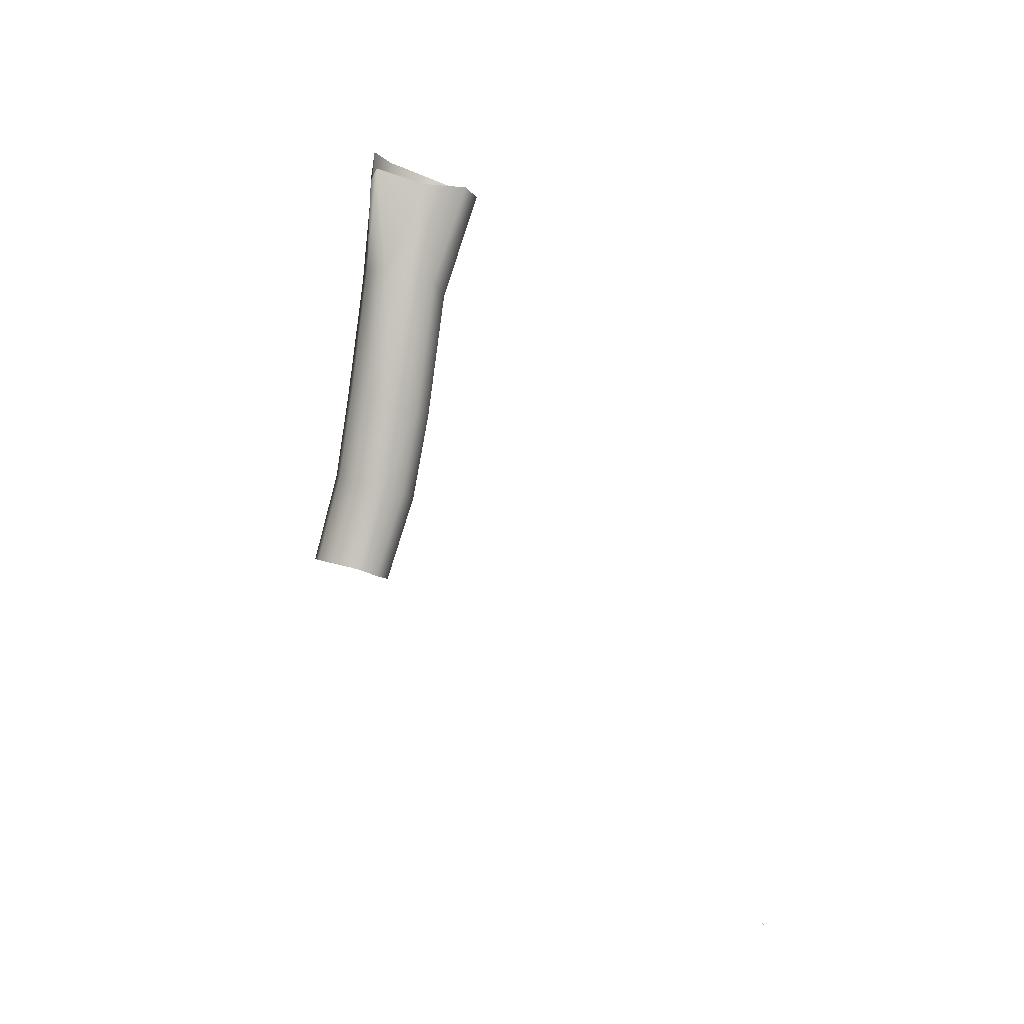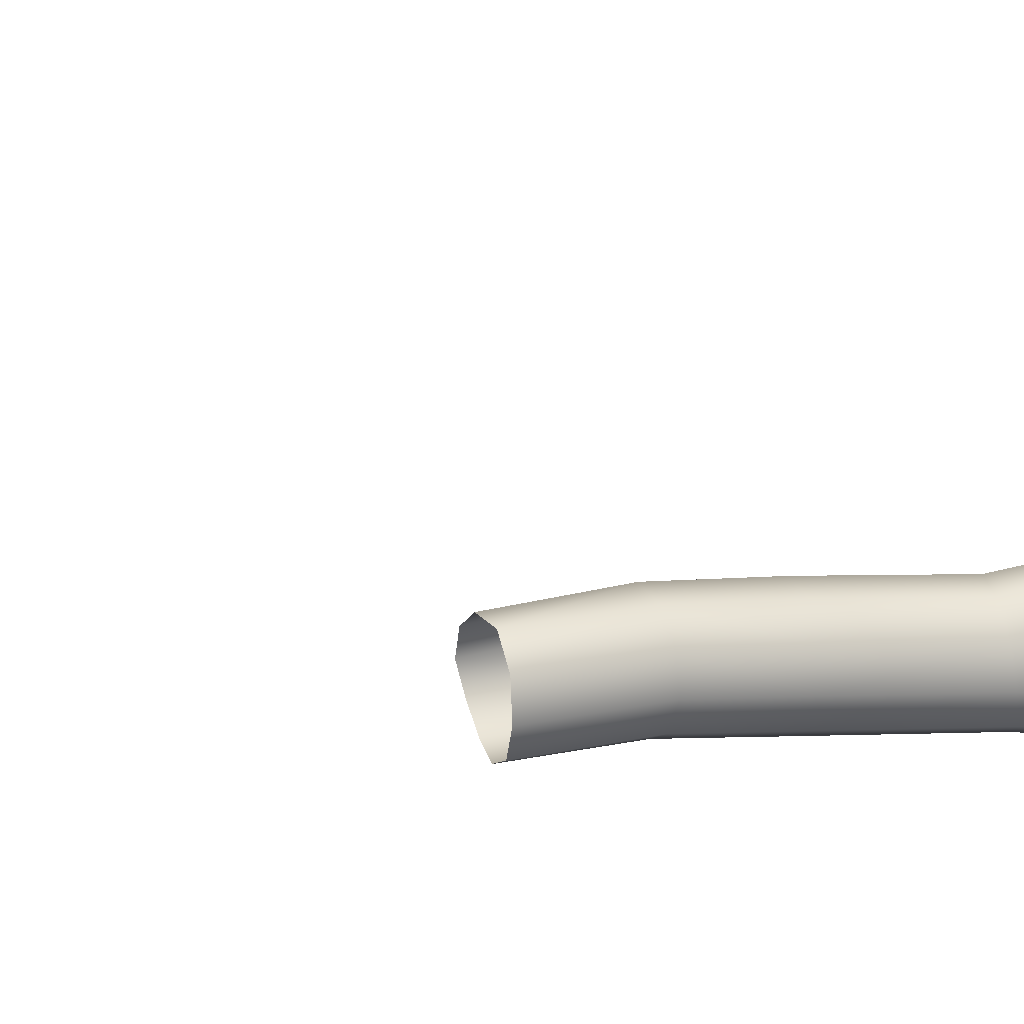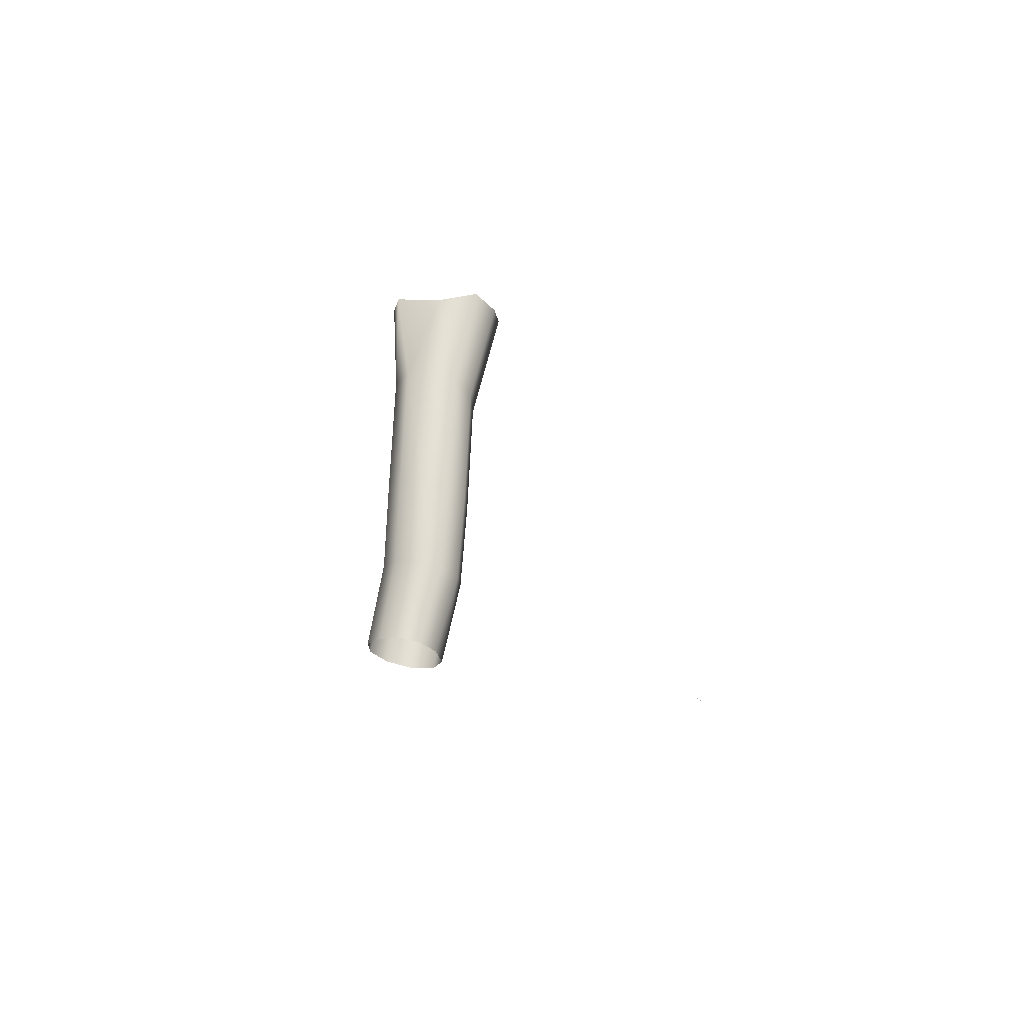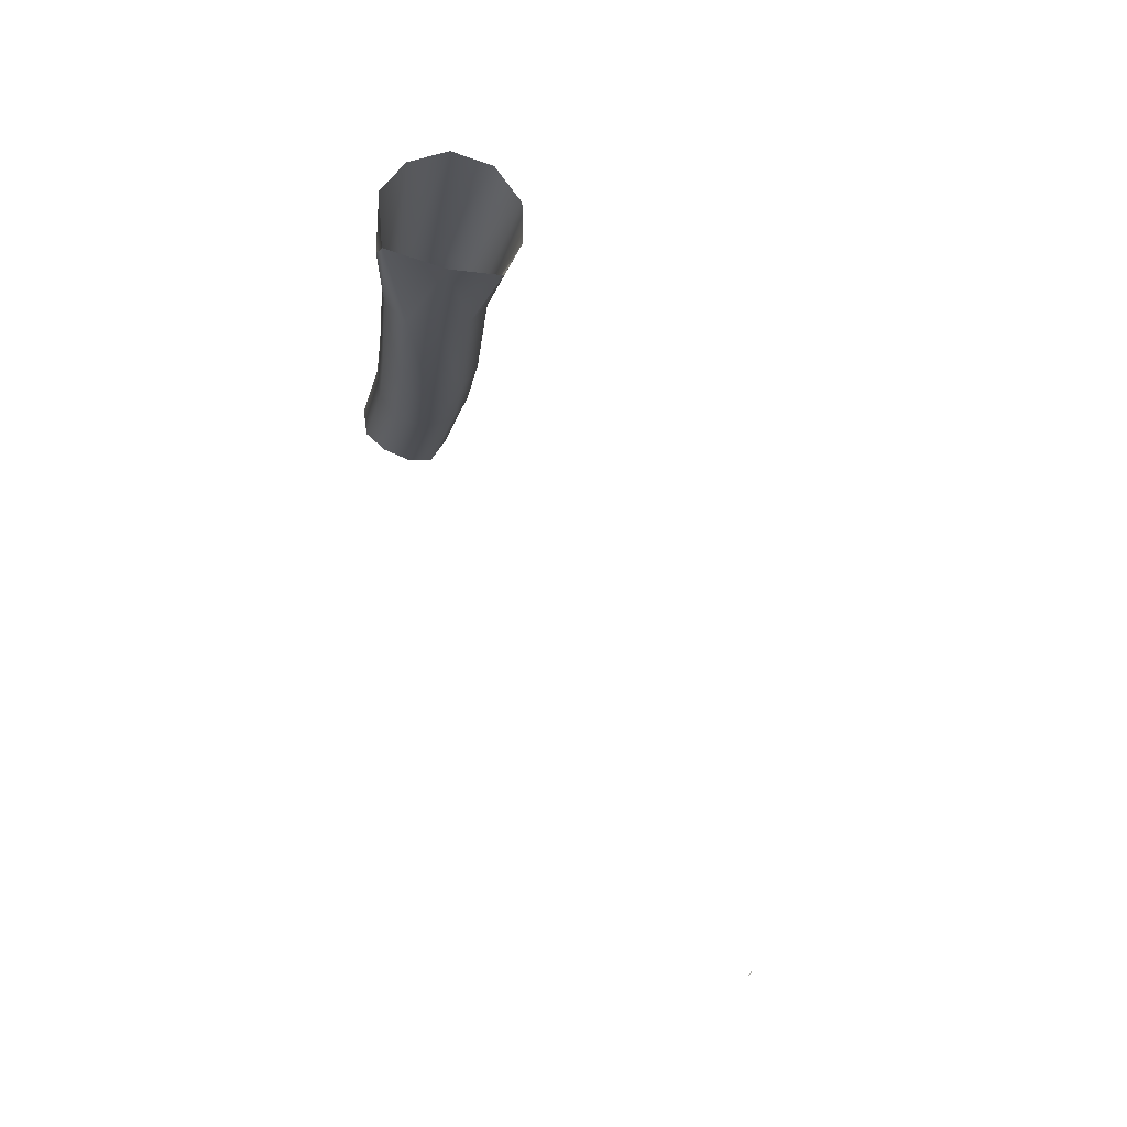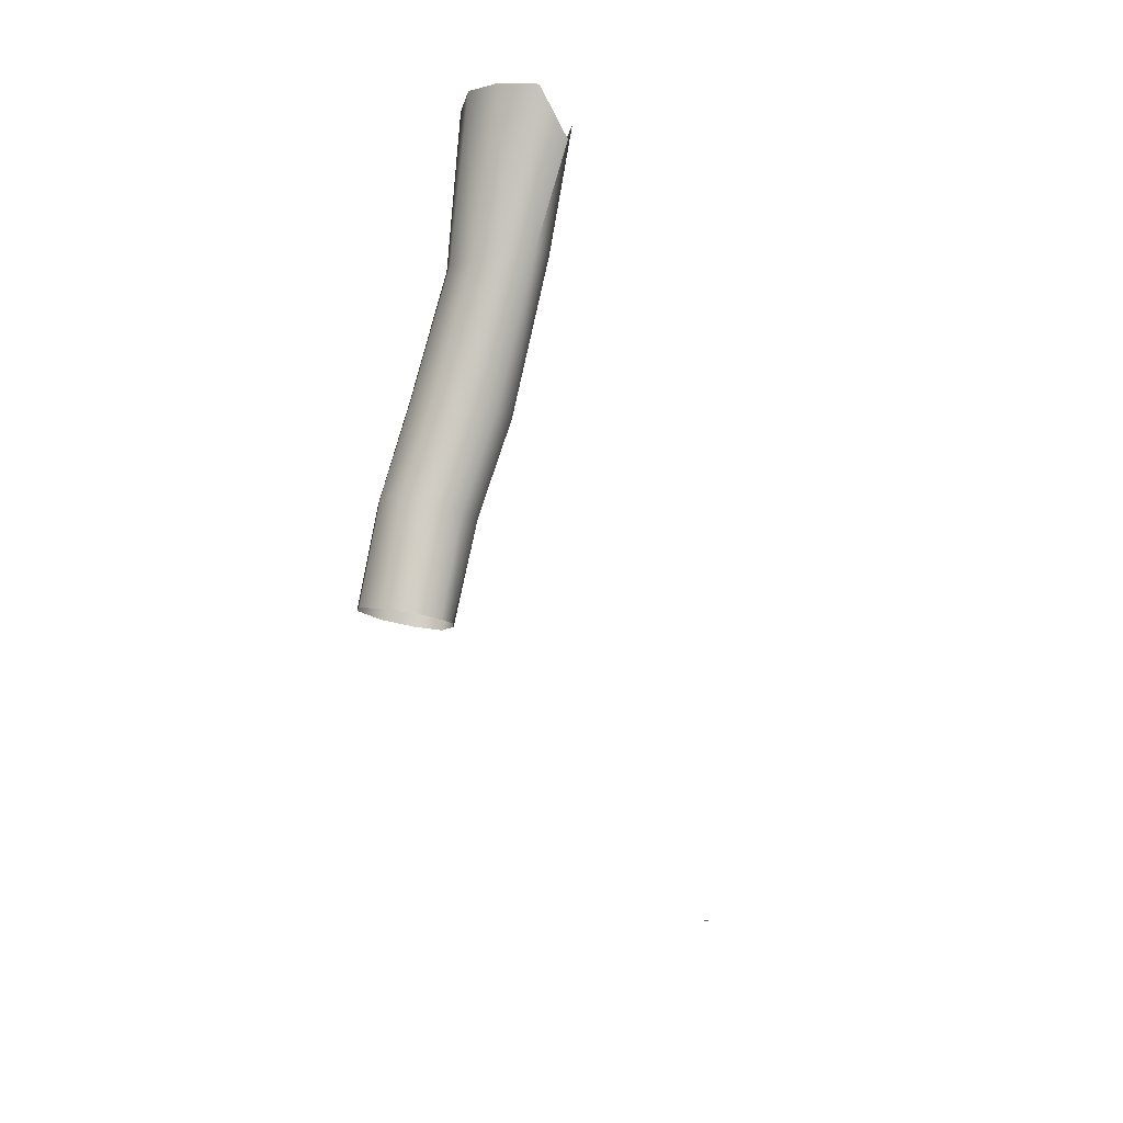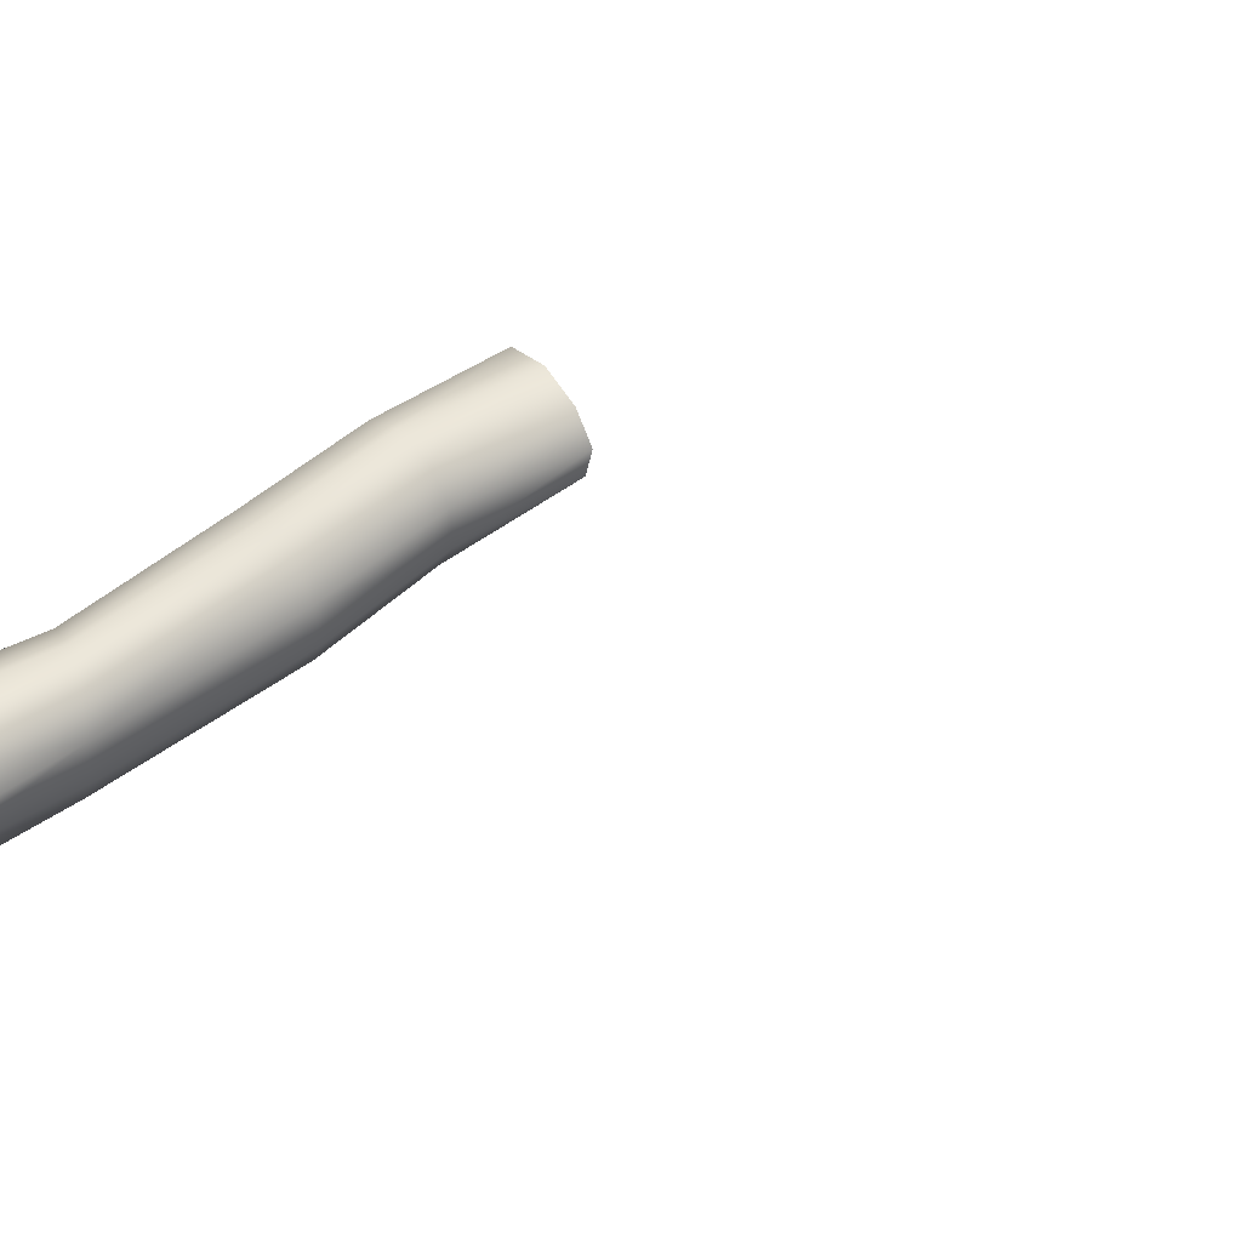
<metadata>
{"format":"obj","ext":"obj","renderer":"f3d","projection":"perspective","resolution":1024,"background":"white","views":[{"elev":-15.0,"azim":-95.5,"up":"+Y"},{"elev":-18.2,"azim":88.0,"up":"+Z"},{"elev":-41.6,"azim":-77.7,"up":"+Y"},{"elev":55.7,"azim":-88.7,"up":"+Y"},{"elev":7.8,"azim":163.9,"up":"+Y"},{"elev":69.7,"azim":-110.0,"up":"+Z"}]}
</metadata>
<code>
g default
v 103.3 247.9 -88.76
v 103.6 248.7 -91.73
v 101.9 248.9 -94.44
v 99.18 248.6 -95.87
v 96.57 247.8 -95.46
v 94.99 247.1 -93.4
v 94.22 246.2 -90.69
v 94.84 245.6 -88.29
v 100.5 246.6 -86.92
v 97.27 245.8 -86.87
v 84.83 292 -76.97
v 81.15 291.6 -78.58
v 81.47 291.9 -83.72
v 82 294 -89.49
v 82.64 292.6 -90.2
v 85.33 297.8 -89.76
v 88.76 297.9 -87.54
v 90.76 297.4 -83.71
v 98.52 256.8 -84.26
v 94.96 266.6 -82.67
v 100.5 258 -86.33
v 97.06 267.6 -84.82
v 100.9 258.9 -89.31
v 97.45 268.4 -87.93
v 99.49 259.2 -92.05
v 95.97 268.5 -90.78
v 96.78 258.7 -93.49
v 93.17 268 -92.3
v 93.86 257.8 -93.09
v 90.16 267.1 -91.89
v 91.87 256.7 -91.02
v 88.11 266.1 -89.74
v 91.53 255.8 -88.06
v 87.78 265.4 -86.68
v 92.97 255.4 -85.35
v 89.26 265.2 -83.85
v 95.63 255.8 -83.89
v 91.97 265.6 -82.3
v 90.84 279.7 -81.14
v 87.84 279.8 -80.74
v 85.1 280.4 -82.28
v 83.61 281.1 -85.13
v 83.92 281.7 -88.22
v 85.99 282.1 -90.4
v 89.02 281.8 -90.82
v 91.84 281.4 -89.32
v 93.34 280.8 -86.46
v 92.95 280.2 -83.33
v 90.58 295.8 -79.74
v 88.3 293.5 -77.16
v 53.74 201.7 -50.62
v 53.73 201.4 -50.45
v 53.09 201.5 -50.9
g body
f 21 1 2 23
f 27 4 5 29
f 19 9 1 21
f 31 6 7 33
f 35 8 10 37
f 37 10 9 19
f 33 7 8 35
f 25 3 4 27
f 29 5 6 31
f 23 2 3 25
f 41 12 13 42
f 44 43 14 15
f 39 50 11 40
f 48 49 50 39
f 39 40 38 20
f 46 17 18 47
f 45 16 17 46
f 44 15 16 45
f 47 18 49 48
f 19 21 22 20
f 32 43 44 30
f 27 29 30 28
f 21 23 24 22
f 30 44 45 28
f 29 31 32 30
f 23 25 26 24
f 22 48 39 20
f 28 45 46 26
f 25 27 28 26
f 31 33 34 32
f 24 47 48 22
f 36 41 42 34
f 33 35 36 34
f 26 46 47 24
f 37 19 20 38
f 35 37 38 36
f 38 40 41 36
f 34 42 43 32
f 41 40 11 12
f 43 42 13 14
f 53 51 52

</code>
